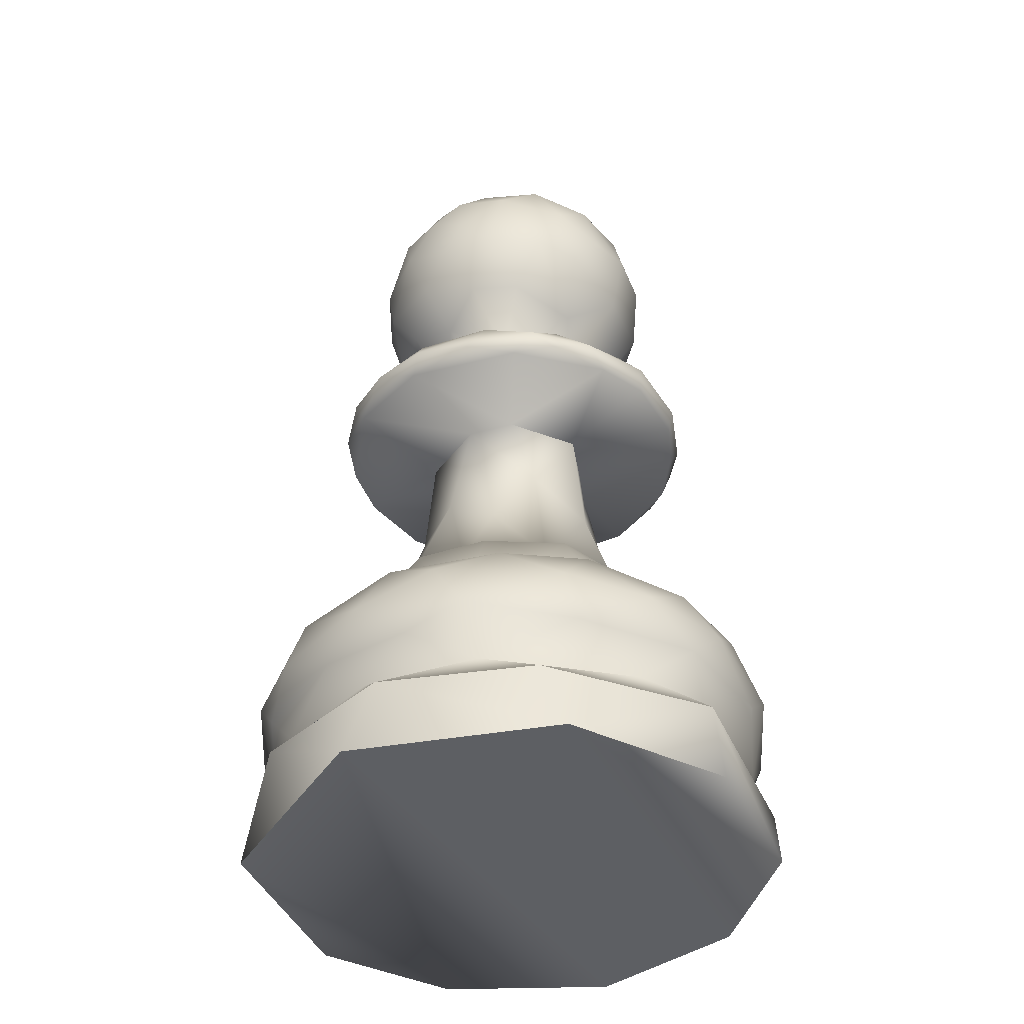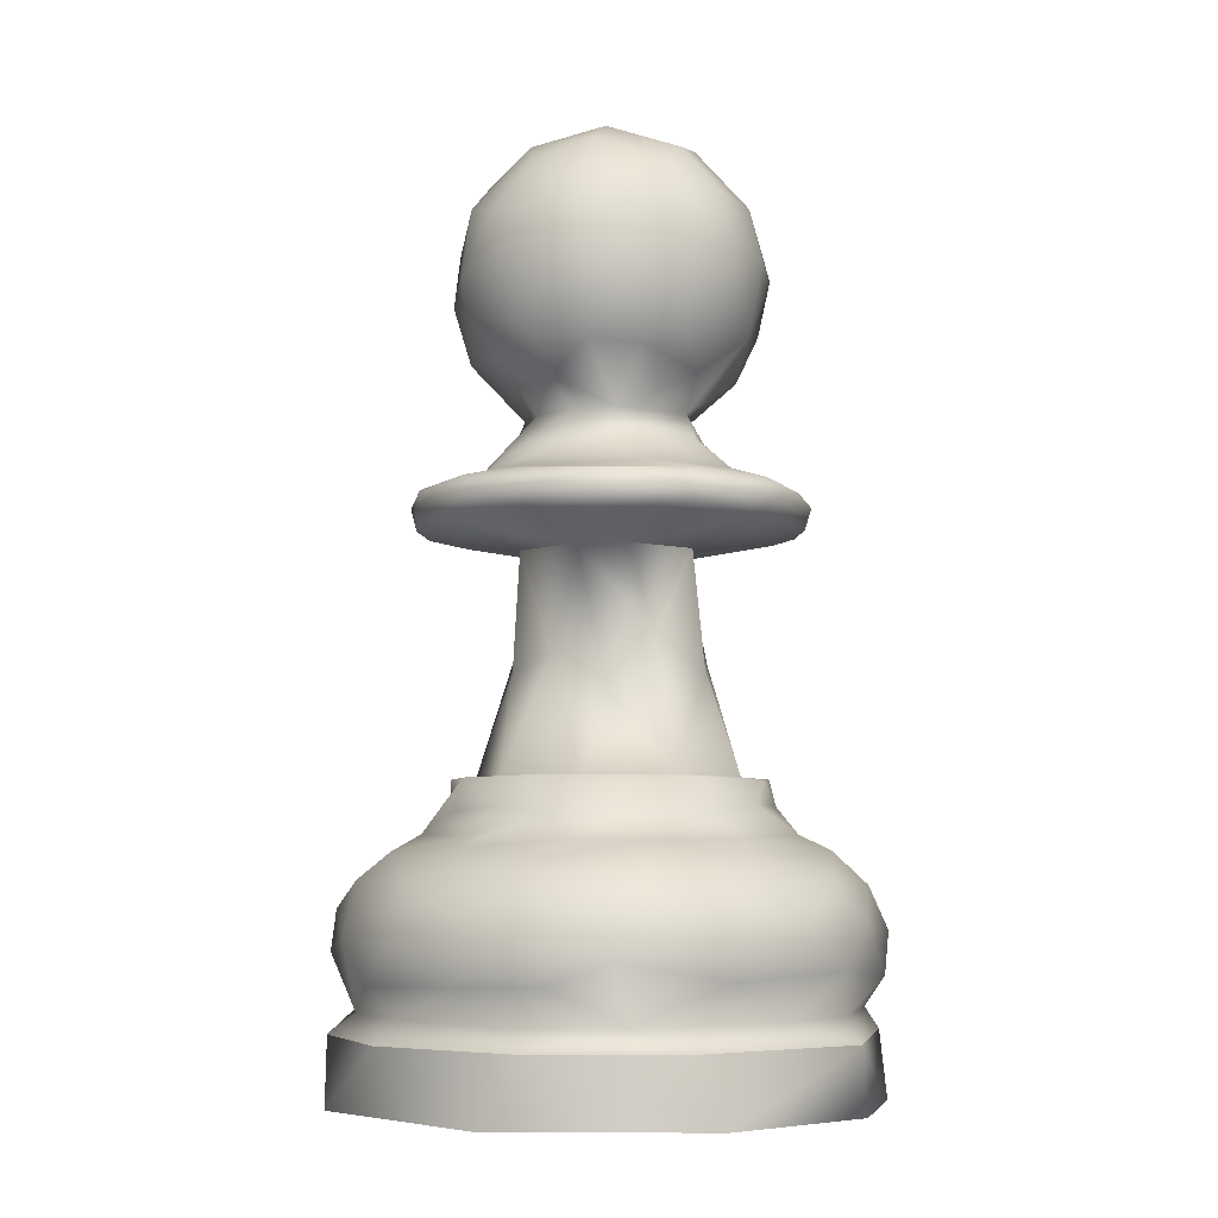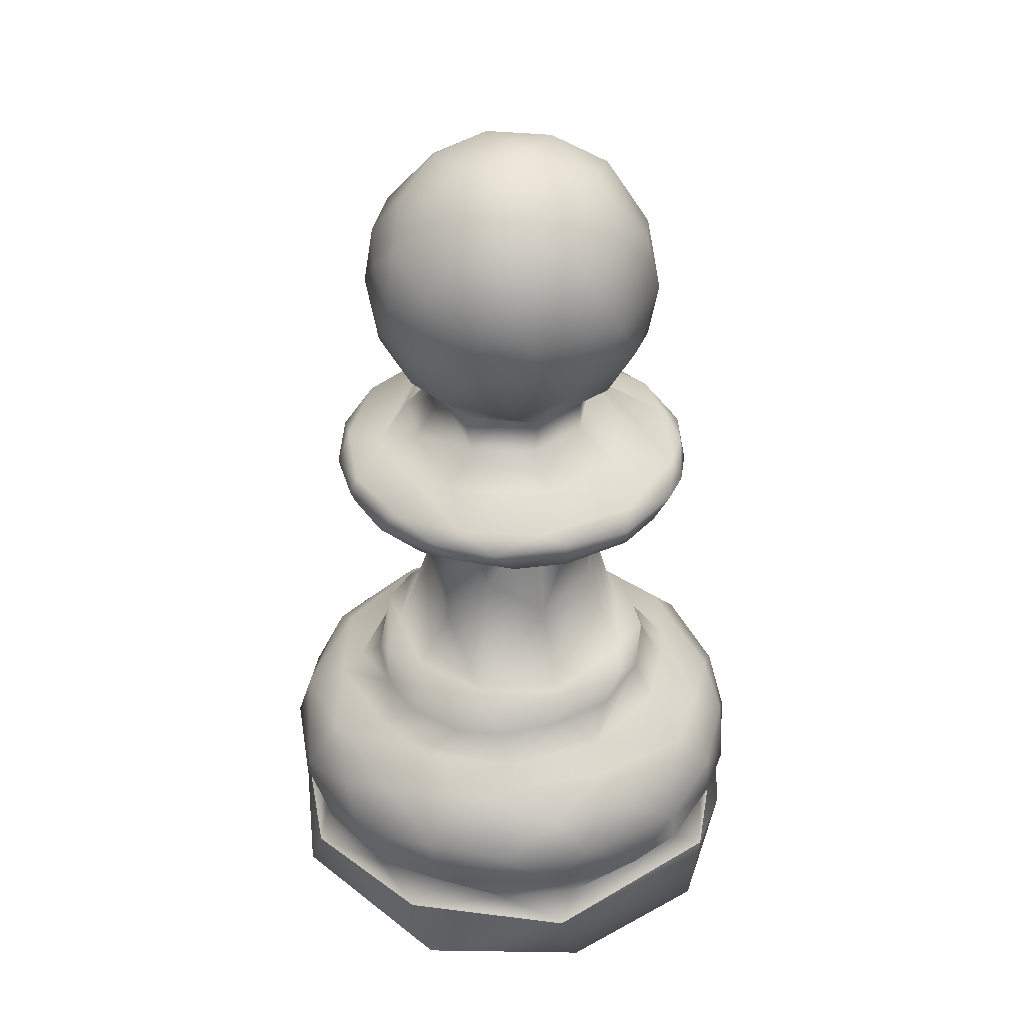
<metadata>
{"format":"obj","ext":"obj","renderer":"f3d","projection":"perspective","resolution":1024,"background":"white","views":[{"elev":-39.9,"azim":-154.1,"up":"+Y"},{"elev":-5.9,"azim":-165.4,"up":"+Y"},{"elev":38.5,"azim":-122.2,"up":"+Y"}]}
</metadata>
<code>
o Pawn.001
v 0.08493 0 -0.4791
v 0.03022 -0 0.4845
v -0.2891 0 -0.3886
v -0.2625 -0 0.3981
v -0.4495 -0 0.1777
v -0.461 0 -0.127
v 0.3165 -0 0.3575
v 0.4261 0 -0.2396
v 0.4633 -0 0.1276
v 0.02369 0.1184 -0.4827
v -0.247 0.1182 -0.4072
v -0.4596 0.1189 -0.1658
v -0.4302 0.1184 0.218
v -0.1682 0.1185 0.4541
v 0.1845 0.1184 0.4456
v 0.4443 0.1186 0.1953
v 0.4549 0.1183 -0.1574
v 0.2925 0.1182 -0.3766
v 0.08274 0.1579 -0.43
v -0.139 0.158 -0.4188
v -0.363 0.1589 -0.2476
v -0.4263 0.1604 -0.1144
v -0.4147 0.1607 0.1551
v -0.3322 0.1578 0.2844
v -0.2093 0.1719 0.3986
v 0.04219 0.1585 0.4376
v 0.2746 0.1561 0.3463
v 0.4117 0.1576 0.1468
v 0.4349 0.1588 -0.07151
v 0.3813 0.1592 -0.2166
v 0.2712 0.1575 -0.3452
v 0.09908 0.4557 0.3112
v 0.01675 0.4237 0.397
v 0.228 0.4171 0.3352
v 0.262 0.4678 0.161
v 0.3025 0.4565 -0.1178
v 0.3201 0.4258 -0.2246
v 0.1795 0.452 -0.2757
v -0.03222 0.4458 -0.3395
v 0.0461 0.4101 -0.4127
v -0.1512 0.4442 -0.3118
v -0.2869 0.4174 -0.2834
v -0.2778 0.4481 -0.1885
v -0.3879 0.4284 -0.01545
v -0.3293 0.455 -0.000195
v -0.2664 0.4545 0.1851
v -0.3761 0.4077 0.1783
v -0.2947 0.4144 0.2786
v -0.1791 0.4534 0.2729
v 0.3264 0.4485 0.08401
v 0.3796 0.4011 0.1901
v -0.1128 0.4463 0.3226
v 0.4016 0.4171 -0.02007
v 0.172 0.4322 -0.3296
v 0.3326 0.3862 0.2788
v -0.1663 0.3925 -0.3971
v -0.4151 0.3793 -0.1532
v -0.1978 0.3932 0.3796
v 0.2364 0.3708 -0.3812
v 0.4584 0.3415 0.08095
v 0.3818 0.3791 -0.2202
v -0.446 0.3705 0.007965
v 0.02314 0.3671 0.4508
v 0.4545 0.3292 -0.1206
v -0.06432 0.3511 -0.4532
v -0.2817 0.3221 -0.3784
v -0.289 0.3405 0.3595
v 0.2018 0.3285 0.4203
v -0.1323 0.328 0.4475
v 0.305 0.312 0.3618
v -0.3942 0.3113 -0.261
v -0.3971 0.3261 0.2476
v -0.4644 0.2922 0.1097
v 0.3802 0.2855 -0.2888
v 0.07957 0.2996 -0.469
v 0.3927 0.2956 0.2648
v -0.4618 0.3043 -0.1058
v 0.2614 0.2789 -0.3988
v -0.0211 0.2655 0.4783
v 0.1825 0.2435 0.4416
v -0.1256 0.2574 -0.4615
v -0.2164 0.2619 0.4257
v -0.3251 0.2305 0.3439
v 0.4762 0.2385 0.01587
v 0.4519 0.2573 -0.1527
v 0.4416 0.2317 0.1681
v -0.4717 0.2213 0.01103
v -0.4018 0.2467 0.2509
v -0.01855 0.2177 -0.4679
v -0.3016 0.2248 -0.3659
v -0.4377 0.2357 -0.178
v 0.1421 0.2152 -0.4468
v -0.03396 0.211 0.4675
v 0.3587 0.2143 0.3007
v 0.3187 0.2102 -0.3402
v -0.2598 0.5512 0.1024
v -0.2273 0.5138 0.1678
v -0.1587 0.5508 0.2275
v -0.1261 0.5064 0.2545
v -0.01762 0.5513 0.2794
v 0.05081 0.5034 0.2795
v 0.1859 0.5505 0.2149
v 0.2738 0.5505 0.04919
v 0.2884 0.5001 0.000765
v 0.2522 0.5489 -0.1102
v -0.2029 0.5492 -0.1934
v -0.2743 0.5043 -0.07947
v -0.2752 0.5456 -0.02343
v -0.03651 0.5002 0.283
v 0.1373 0.4944 0.2542
v 0.2156 0.5093 0.1852
v -0.2798 0.5037 0.05605
v 0.2236 0.4932 -0.1851
v 0.1271 0.5 -0.2581
v 0.2058 0.5501 -0.1876
v -0.07047 0.5491 -0.2669
v -0.1695 0.4854 -0.2408
v 0.06144 0.5509 -0.2735
v -0.06496 0.4838 -0.2881
v 0.03101 0.4895 -0.29
v -0.2332 0.4914 -0.1742
v -0.01079 0.552 -0.2359
v -0.1547 0.5534 -0.1755
v -0.2383 0.5515 -0.03997
v -0.1966 0.5514 0.1433
v -0.08587 0.5521 0.2195
v 0.06143 0.552 0.2342
v 0.1818 0.5535 0.1459
v 0.2359 0.5526 -0.02234
v 0.1363 0.5515 -0.1995
v -0.06749 0.9446 -0.1453
v 0.01849 0.9434 -0.1566
v -0.1122 0.7945 -0.1299
v -0.1557 0.9439 -0.03678
v -0.1777 0.7261 -0.03621
v -0.1051 0.9449 0.1318
v 0.146 0.9447 0.06828
v 0.1701 0.7839 0.009633
v 0.1397 0.9443 -0.08124
v 0.05715 0.7594 -0.1651
v 0.1438 0.7272 -0.1099
v 0.1824 0.6725 0.06261
v -0.048 0.6816 -0.186
v 0.05062 0.9453 0.1557
v 0.1182 0.7804 0.1263
v -0.1542 0.7515 0.08447
v -0.0917 0.8018 0.1405
v 0.01662 0.7517 0.1748
v 0.06083 0.9771 -0.3303
v -0.1481 0.9782 -0.2999
v -0.2878 0.9792 -0.1767
v -0.3296 0.9813 -0.08589
v -0.3359 0.9802 0.04784
v -0.3018 0.9769 0.1374
v -0.2454 0.9789 0.2292
v -0.1056 0.9785 0.3197
v 0.1119 0.978 0.3164
v 0.2281 0.9745 0.2344
v 0.3052 0.9789 0.1418
v 0.3302 0.9766 -0.00358
v 0.3192 0.9795 -0.1076
v 0.2144 0.9797 -0.2612
v 0.004286 1.048 0.3291
v 0.1416 1.027 0.3192
v 0.2101 1.048 0.2565
v -0.3025 1.048 -0.1264
v -0.3355 1.032 -0.08947
v -0.3223 1.048 0.06117
v 0.3158 1.048 0.08543
v 0.3044 1.028 0.1684
v 0.1792 1.049 -0.2751
v 0.2966 1.044 -0.158
v 0.2394 1.028 -0.252
v -0.2419 1.048 0.2224
v -0.3081 1.021 0.1693
v -0.1001 1.05 0.3035
v -0.1863 1.043 0.2814
v -0.1111 1.028 0.3295
v 0.03098 1.024 0.3468
v -0.349 1.017 0.04118
v 0.3327 1.047 -0.001196
v 0.3382 1.023 -0.08407
v 0.1463 1.018 -0.3187
v 0.0424 1.044 -0.3323
v -0.2154 1.049 -0.2471
v -0.2758 1.019 -0.2153
v -0.09461 1.044 -0.324
v -0.1857 1.022 -0.2962
v 0.2365 1.007 0.2604
v 0.04312 1.016 -0.3481
v 0.351 1.009 0.02999
v -0.2647 1.016 0.2292
v 0.294 0.9999 -0.1881
v -0.06424 0.9947 -0.3422
v -0.04476 1 0.3454
v 0.3134 1.005 0.1582
v -0.1941 1 0.2884
v 0.06597 0.9899 0.3388
v -0.2207 0.9939 -0.2664
v -0.04835 1.176 -0.1402
v -0.0918 1.128 -0.1494
v -0.1446 1.179 -0.03349
v -0.1562 1.139 0.05673
v -0.1215 1.179 0.0819
v 0.09169 1.179 0.1133
v 0.1345 1.129 0.1113
v 0.1468 1.178 -0.02949
v 0.09934 1.064 -0.2499
v 0.02861 1.177 -0.1424
v -0.1645 1.132 -0.05078
v -0.06205 1.156 0.1448
v -0.02555 1.179 0.1453
v 0.1724 1.127 0.0221
v 0.2304 1.074 0.06283
v 0.107 1.175 -0.09392
v 0.02016 1.096 0.2043
v 0.1654 1.082 -0.1488
v 0.03857 1.1 -0.1987
v -0.2133 1.074 0.09808
v 0.2094 1.084 -0.07189
v 0.1354 1.072 0.2065
v -0.1145 1.086 0.1848
v -0.2282 1.077 -0.05686
v -0.1206 1.073 -0.2104
v 0.1923 1.23 0.07362
v 0.2422 1.28 -0.04401
v 0.2387 1.319 0.1068
v 0.122 1.502 0.2392
v 0.04344 1.489 0.2667
v 0.03692 1.404 0.2755
v -0.02204 1.276 -0.2383
v -0.06598 1.378 -0.2683
v 0.03052 1.377 -0.2738
v -0.1421 1.58 -0.1775
v -0.2264 1.546 -0.102
v -0.1517 1.634 -0.09224
v 0.211 1.342 -0.1674
v 0.2618 1.375 -0.08331
v 0.1503 1.259 -0.1729
v 0.2097 1.534 -0.1471
v 0.2732 1.485 -0.01418
v 0.2186 1.409 -0.1761
v -0.01664 1.682 -0.09319
v -0.1519 1.654 0.008982
v -0.02734 1.694 0.0174
v 0.1186 1.653 -0.09575
v 0.09824 1.681 0.004924
v 0.2122 1.597 -0.043
v 0.2754 1.376 0.02388
v -0.2084 1.25 0.08272
v -0.2573 1.309 -0.03264
v -0.2735 1.427 0.06839
v -0.2771 1.443 -0.01967
v -0.2413 1.339 0.1195
v -0.09596 1.235 0.193
v 0.2072 1.592 0.06883
v 0.203 1.526 0.1558
v 0.2532 1.454 0.1141
v -0.01787 1.315 0.2605
v -0.04044 1.424 0.2749
v 0.04444 1.231 0.2025
v 0.152 1.248 0.1662
v -0.1828 1.235 -0.1087
v -0.1104 1.269 -0.21
v 0.02666 1.677 0.1026
v -0.02726 1.621 0.193
v 0.1273 1.616 0.1527
v -0.1896 1.429 0.206
v -0.2021 1.479 -0.1814
v -0.2233 1.355 -0.1567
v -0.2563 1.429 -0.1104
v -0.009321 1.443 -0.2757
v 0.06381 1.497 -0.2603
v 0.008623 1.545 -0.2491
v -0.09302 1.513 -0.2471
v 0.1306 1.426 -0.2466
v 0.08869 1.315 -0.2443
v -0.1679 1.372 -0.2209
v 0.1554 1.511 -0.213
v 0.05391 1.224 -0.1932
v 0.08797 1.6 -0.1904
v -0.01275 1.642 -0.1669
v -0.2491 1.544 0.008316
v -0.2005 1.58 0.1091
v -0.09928 1.647 0.1232
v -0.1807 1.537 0.1802
v 0.1993 1.401 0.1966
v -0.1713 1.318 0.1984
v 0.006197 1.564 0.2379
v -0.08815 1.508 0.248
v -0.1134 1.404 0.2535
v 0.08163 1.33 0.2525
v 0.1401 1.379 0.2375
f 1 2 3
f 3 2 4
f 3 4 5
f 3 5 6
f 2 1 7
f 7 1 8
f 8 9 7
f 10 1 3
f 10 3 11
f 11 3 12
f 12 3 6
f 12 6 5
f 12 5 13
f 13 5 4
f 13 4 14
f 14 4 2
f 14 2 15
f 15 2 7
f 15 7 16
f 16 7 9
f 16 9 17
f 17 9 8
f 17 8 18
f 18 8 1
f 18 1 10
f 19 10 20
f 20 10 11
f 20 11 21
f 21 11 12
f 21 12 22
f 22 12 23
f 23 12 13
f 23 13 24
f 24 13 14
f 24 14 25
f 25 14 26
f 26 14 15
f 26 15 27
f 27 15 16
f 27 16 28
f 28 16 29
f 29 16 17
f 29 17 30
f 30 17 18
f 30 18 31
f 31 18 10
f 31 10 19
f 32 33 34
f 32 34 35
f 36 37 38
f 39 40 41
f 41 42 43
f 43 42 44
f 43 44 45
f 46 47 48
f 46 48 49
f 50 34 51
f 45 44 47
f 49 48 52
f 50 51 53
f 38 37 54
f 34 55 51
f 36 53 37
f 41 40 56
f 42 57 44
f 52 48 58
f 52 58 33
f 41 56 42
f 37 59 54
f 51 60 53
f 37 53 61
f 54 59 40
f 44 57 62
f 44 62 47
f 33 63 34
f 37 61 59
f 33 58 63
f 53 64 61
f 40 65 56
f 53 60 64
f 42 56 66
f 48 67 58
f 34 63 68
f 58 69 63
f 34 70 55
f 42 66 71
f 42 71 57
f 47 72 48
f 48 72 67
f 34 68 70
f 62 73 47
f 61 74 59
f 59 75 40
f 56 65 66
f 47 73 72
f 58 67 69
f 61 64 74
f 55 70 76
f 55 76 51
f 40 75 65
f 57 71 77
f 62 57 77
f 59 74 78
f 63 69 79
f 51 76 60
f 62 77 73
f 63 80 68
f 65 81 66
f 67 82 69
f 63 79 80
f 59 78 75
f 65 75 81
f 67 72 83
f 64 60 84
f 64 84 85
f 67 83 82
f 76 86 60
f 77 87 73
f 69 82 79
f 68 80 70
f 60 86 84
f 72 73 88
f 75 89 81
f 66 81 90
f 72 88 83
f 64 85 74
f 66 90 71
f 71 91 77
f 77 91 87
f 78 92 75
f 79 93 80
f 70 94 76
f 70 80 94
f 78 74 95
f 75 92 89
f 76 94 86
f 82 83 25
f 71 90 91
f 73 23 88
f 82 93 79
f 91 90 21
f 87 91 22
f 85 30 74
f 95 92 78
f 87 23 73
f 82 25 93
f 80 27 94
f 84 29 85
f 74 30 95
f 88 23 24
f 88 24 83
f 93 26 80
f 92 95 31
f 92 19 89
f 89 20 81
f 81 20 90
f 85 29 30
f 91 21 22
f 94 28 86
f 80 26 27
f 86 28 84
f 95 30 31
f 94 27 28
f 89 19 20
f 84 28 29
f 92 31 19
f 83 24 25
f 90 20 21
f 87 22 23
f 25 26 93
f 96 97 98
f 98 99 100
f 100 101 102
f 103 104 105
f 40 39 54
f 36 50 53
f 50 35 34
f 32 52 33
f 47 46 45
f 106 107 108
f 100 109 101
f 102 110 111
f 102 111 103
f 96 112 97
f 100 99 109
f 113 114 115
f 116 117 106
f 96 108 112
f 115 114 118
f 116 119 117
f 102 101 110
f 103 111 35
f 118 120 116
f 106 121 107
f 98 97 99
f 103 35 104
f 114 120 118
f 106 117 121
f 105 104 115
f 99 97 46
f 116 120 119
f 107 112 108
f 115 36 113
f 110 101 32
f 111 110 35
f 99 49 109
f 104 36 115
f 114 38 120
f 43 45 107
f 112 107 45
f 112 45 97
f 97 45 46
f 109 32 101
f 104 50 36
f 114 113 38
f 121 43 107
f 99 46 49
f 109 52 32
f 117 43 121
f 109 49 52
f 35 50 104
f 113 36 38
f 120 54 39
f 117 41 43
f 38 54 120
f 120 39 119
f 119 39 117
f 110 32 35
f 117 39 41
f 122 118 116
f 122 116 123
f 123 116 106
f 123 106 124
f 124 106 108
f 124 108 96
f 124 96 125
f 125 96 98
f 125 98 126
f 126 98 100
f 126 100 127
f 127 100 102
f 127 102 128
f 128 102 103
f 128 103 129
f 129 103 105
f 129 105 130
f 130 105 115
f 130 115 118
f 130 118 122
f 131 132 133
f 131 133 134
f 134 135 136
f 137 138 139
f 139 140 132
f 130 141 129
f 129 142 128
f 123 143 122
f 137 144 145
f 137 145 138
f 139 138 141
f 135 146 136
f 136 146 147
f 144 148 145
f 139 141 140
f 133 135 134
f 136 147 148
f 136 148 144
f 145 142 138
f 140 143 132
f 132 143 133
f 145 128 142
f 138 129 141
f 133 143 123
f 133 123 135
f 145 148 128
f 140 130 122
f 140 122 143
f 147 146 125
f 148 147 126
f 148 127 128
f 138 142 129
f 135 124 146
f 147 125 126
f 141 130 140
f 146 124 125
f 135 123 124
f 126 127 148
f 149 132 131
f 149 131 150
f 150 131 151
f 151 131 134
f 151 134 152
f 152 134 153
f 153 134 154
f 154 134 136
f 154 136 155
f 155 136 156
f 156 136 144
f 156 144 157
f 157 144 158
f 158 144 137
f 158 137 159
f 159 137 160
f 160 137 139
f 160 139 161
f 161 139 162
f 162 139 132
f 162 132 149
f 163 164 165
f 166 167 168
f 169 165 170
f 171 172 173
f 174 168 175
f 176 177 178
f 176 178 163
f 163 179 164
f 168 167 180
f 181 182 172
f 171 183 184
f 185 186 166
f 185 187 188
f 165 189 170
f 184 190 187
f 185 188 186
f 168 180 175
f 169 170 191
f 169 191 181
f 173 183 171
f 166 186 167
f 174 192 177
f 163 178 179
f 165 164 189
f 181 191 182
f 175 192 174
f 173 172 193
f 184 183 190
f 187 190 194
f 179 178 195
f 170 189 196
f 192 197 177
f 191 170 196
f 172 182 193
f 187 194 188
f 164 179 198
f 167 152 180
f 177 197 178
f 188 199 186
f 167 186 151
f 192 175 155
f 178 197 156
f 179 195 198
f 182 191 161
f 182 161 193
f 173 193 162
f 167 151 152
f 180 153 175
f 190 149 194
f 173 162 183
f 188 150 199
f 178 156 195
f 194 150 188
f 198 157 164
f 164 157 189
f 196 189 159
f 183 149 190
f 186 199 151
f 175 153 154
f 192 155 197
f 191 196 159
f 180 152 153
f 191 160 161
f 162 149 183
f 175 154 155
f 191 159 160
f 197 155 156
f 195 156 198
f 189 157 158
f 189 158 159
f 193 161 162
f 199 150 151
f 198 156 157
f 194 149 150
f 200 201 202
f 202 203 204
f 205 206 207
f 187 208 184
f 184 208 171
f 209 201 200
f 202 201 210
f 202 210 203
f 204 211 212
f 207 206 213
f 213 214 207
f 207 214 215
f 212 211 216
f 212 216 205
f 204 203 211
f 209 215 217
f 201 209 218
f 203 219 211
f 205 216 206
f 215 220 217
f 217 218 209
f 206 221 213
f 211 222 216
f 210 223 203
f 210 201 223
f 211 219 222
f 214 220 215
f 201 218 224
f 223 219 203
f 216 221 206
f 221 214 213
f 201 224 223
f 222 174 216
f 216 176 221
f 220 181 217
f 217 208 218
f 219 174 222
f 218 208 224
f 221 165 169
f 221 169 214
f 220 214 181
f 224 208 185
f 216 174 176
f 221 176 163
f 217 181 208
f 221 163 165
f 224 185 223
f 185 166 223
f 214 169 181
f 223 166 219
f 181 172 208
f 219 166 168
f 208 172 171
f 208 187 185
f 219 168 174
f 174 177 176
f 225 226 227
f 228 229 230
f 231 232 233
f 234 235 236
f 237 238 226
f 239 226 207
f 239 207 215
f 240 241 242
f 242 241 238
f 243 244 245
f 246 247 248
f 238 249 226
f 202 250 251
f 251 252 253
f 250 254 251
f 204 255 250
f 256 257 258
f 255 204 212
f 259 230 260
f 261 212 205
f 262 225 227
f 263 264 200
f 265 266 267
f 268 252 254
f 269 270 271
f 272 273 233
f 272 274 273
f 272 232 275
f 272 275 274
f 233 273 276
f 233 276 277
f 277 231 233
f 232 278 275
f 273 279 276
f 277 280 231
f 273 274 281
f 273 281 279
f 276 279 242
f 278 269 275
f 276 242 237
f 276 237 277
f 277 239 280
f 275 269 234
f 275 282 274
f 277 237 239
f 231 280 200
f 275 234 282
f 274 282 281
f 278 270 269
f 279 281 240
f 279 240 242
f 239 215 280
f 200 280 209
f 269 235 234
f 234 236 282
f 282 246 281
f 281 246 240
f 280 215 209
f 282 243 246
f 269 271 235
f 282 236 243
f 240 246 248
f 237 242 238
f 239 237 226
f 251 270 263
f 271 253 235
f 240 248 241
f 236 244 243
f 251 271 270
f 202 263 200
f 243 247 246
f 253 283 235
f 235 283 236
f 241 249 238
f 236 283 244
f 243 245 247
f 253 271 251
f 202 251 263
f 253 252 283
f 247 256 248
f 283 284 244
f 247 245 265
f 248 256 241
f 226 249 227
f 250 202 204
f 254 252 251
f 244 285 245
f 245 285 265
f 247 267 256
f 241 256 258
f 241 258 249
f 283 252 284
f 247 265 267
f 244 284 285
f 258 227 249
f 252 286 284
f 256 267 257
f 252 268 286
f 285 266 265
f 284 286 285
f 227 258 287
f 288 254 250
f 288 250 255
f 258 257 287
f 286 266 285
f 267 228 257
f 288 268 254
f 257 228 287
f 266 289 267
f 267 289 228
f 266 286 290
f 286 268 290
f 266 290 289
f 289 229 228
f 291 268 288
f 268 291 290
f 291 288 259
f 259 288 255
f 290 291 260
f 289 290 229
f 290 260 229
f 260 291 259
f 229 260 230
f 200 264 231
f 278 263 270
f 278 264 263
f 231 264 232
f 255 212 261
f 259 255 261
f 205 262 261
f 259 292 230
f 261 292 259
f 225 205 207
f 287 262 227
f 262 292 261
f 278 232 264
f 228 293 287
f 228 230 293
f 293 230 292
f 287 293 262
f 262 293 292
f 207 226 225
f 225 262 205
f 233 232 272

</code>
